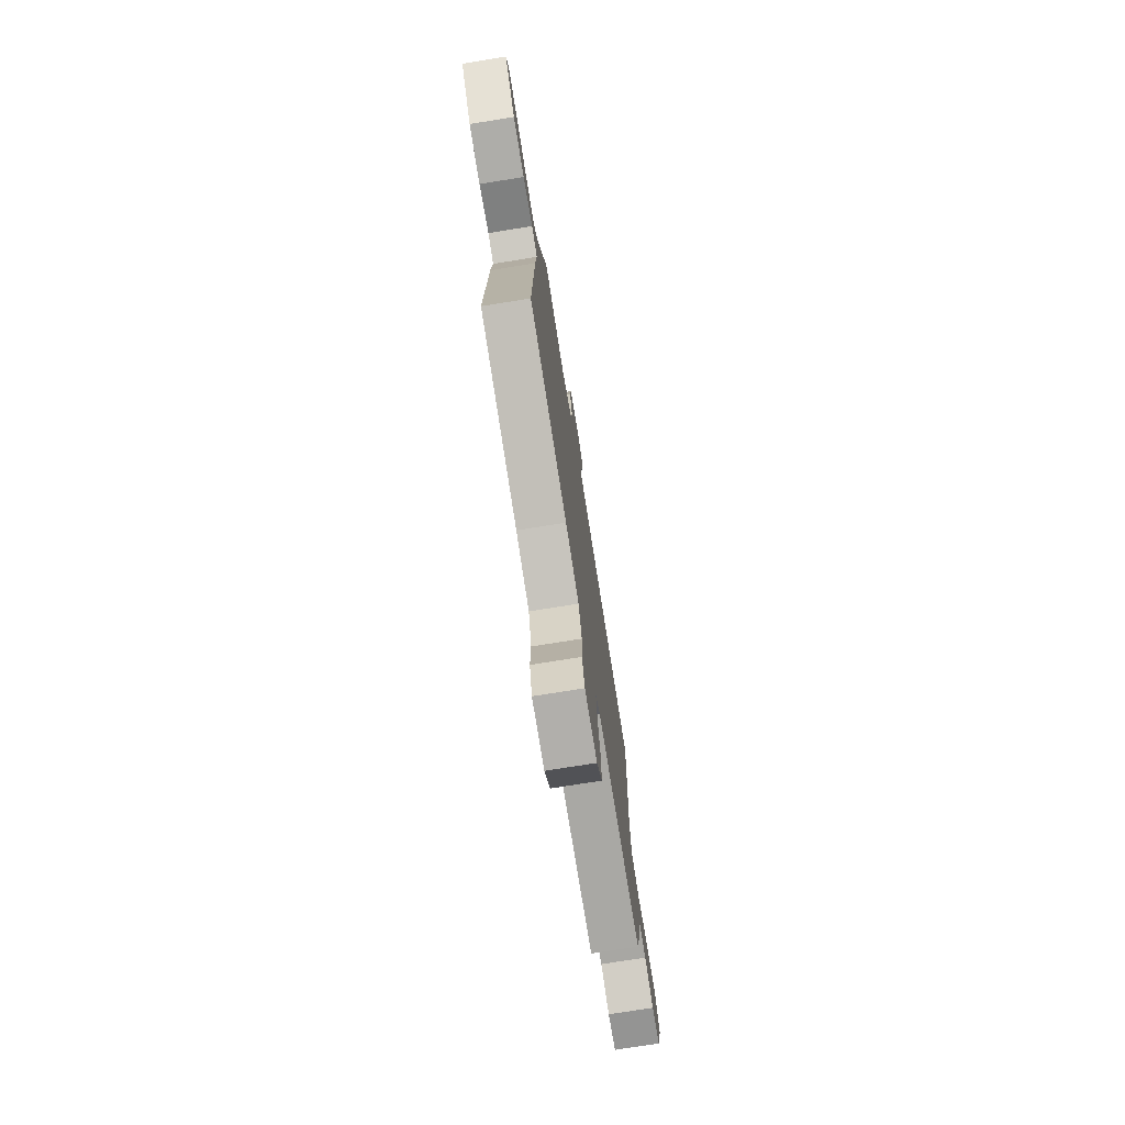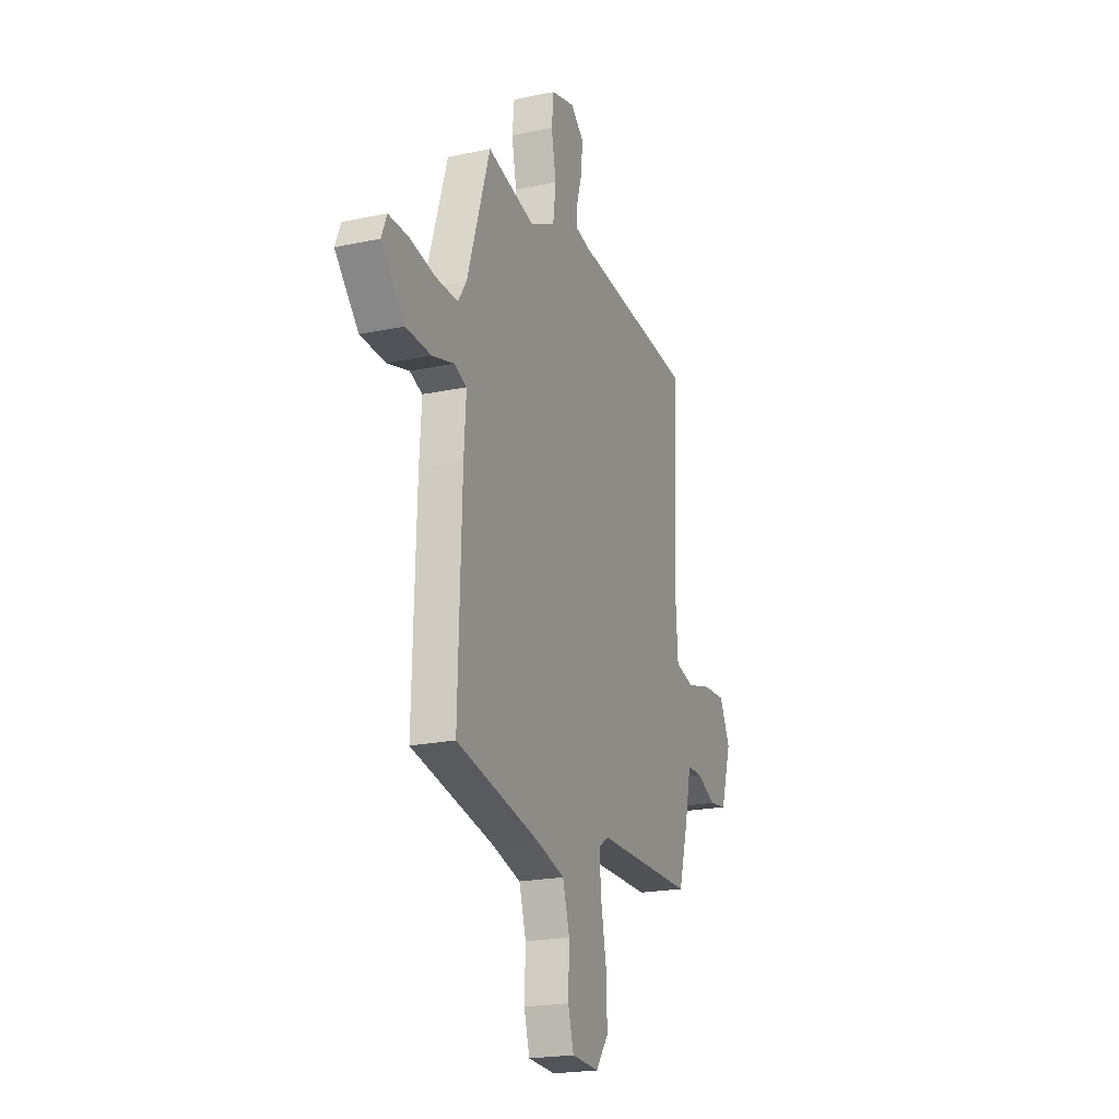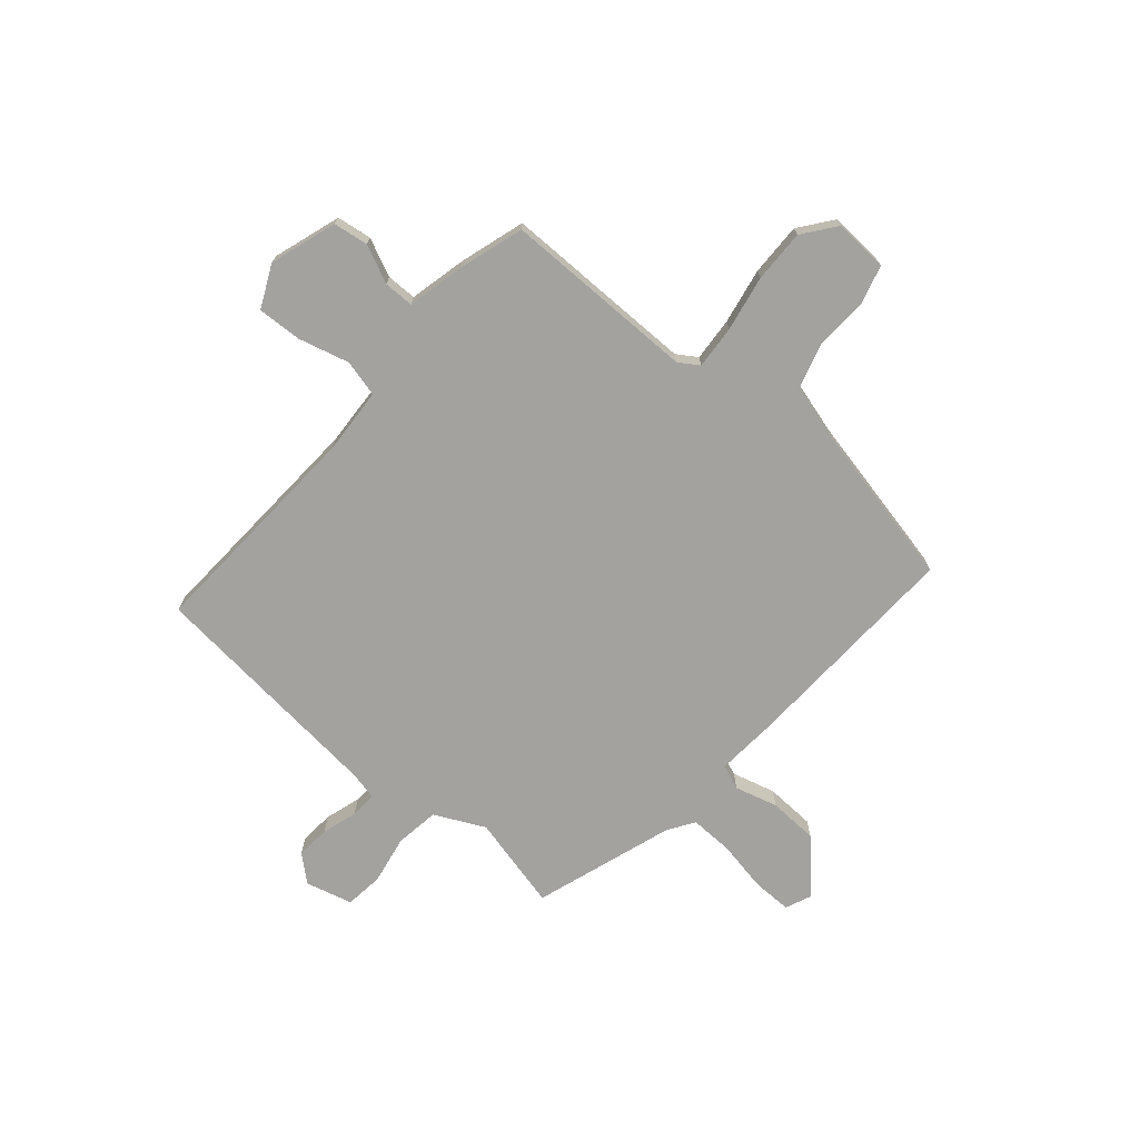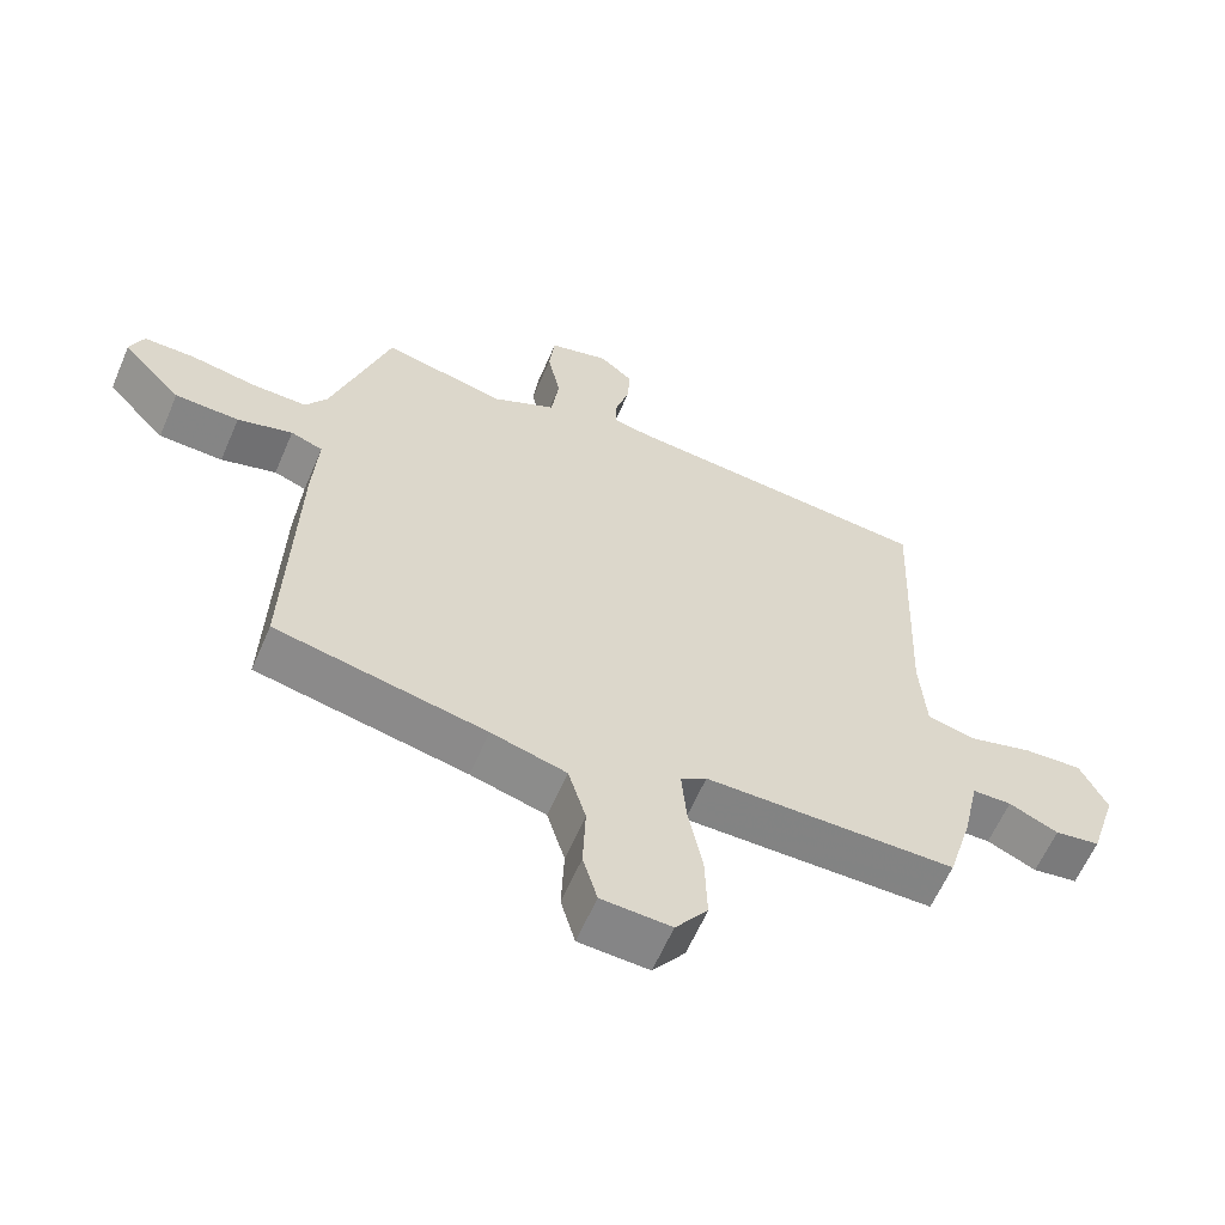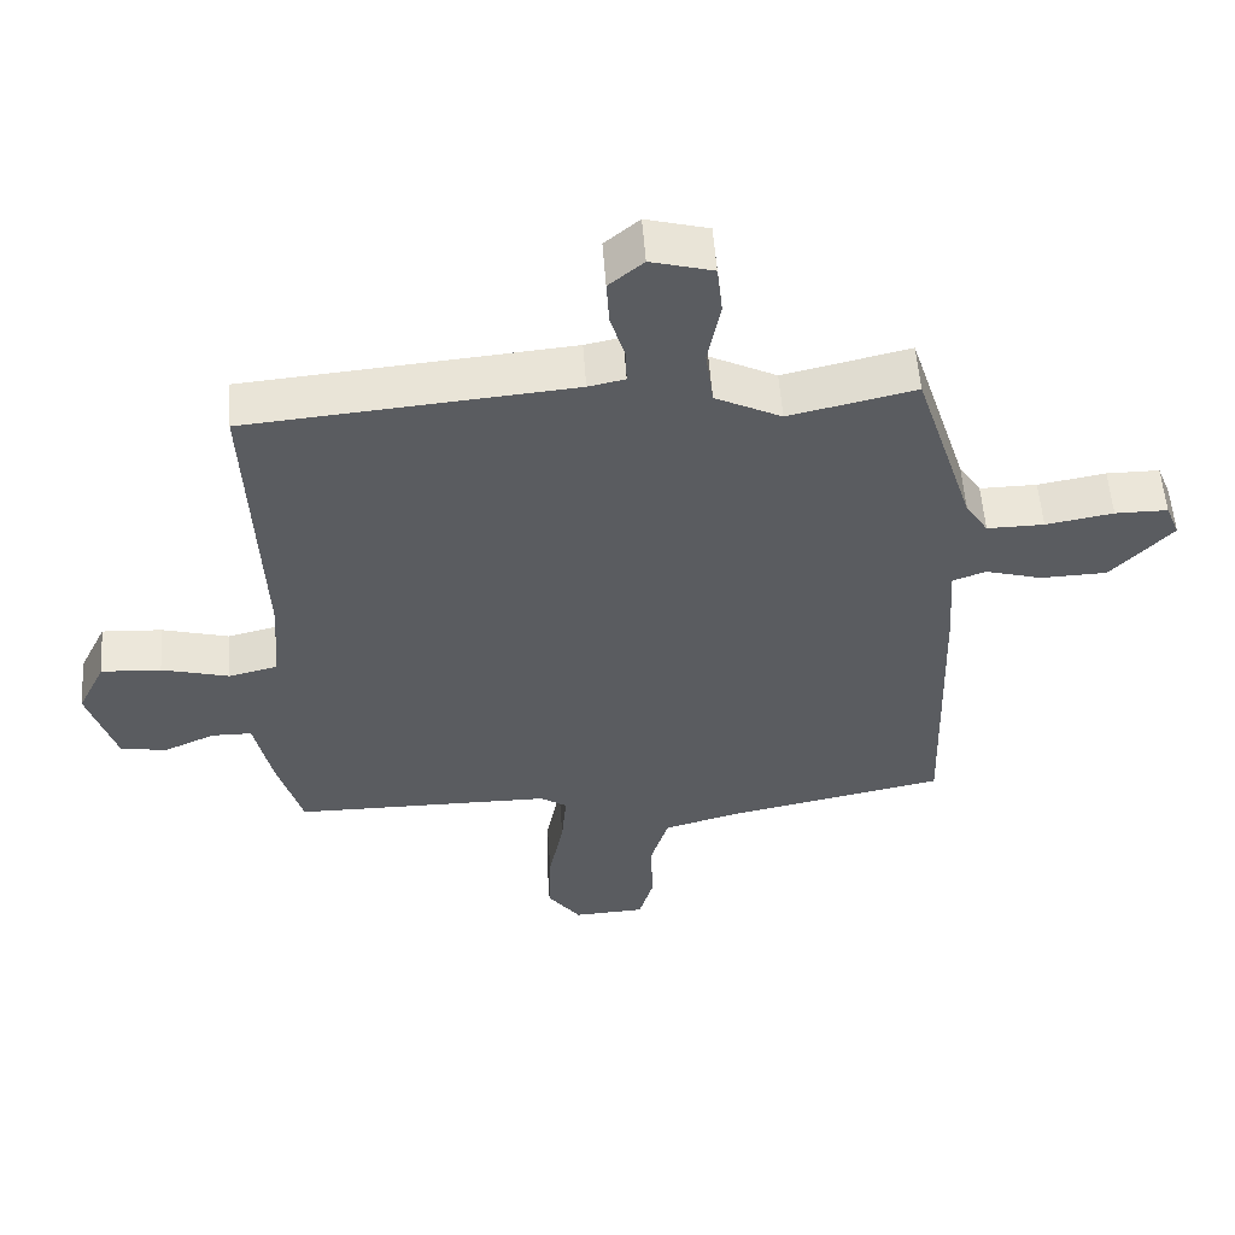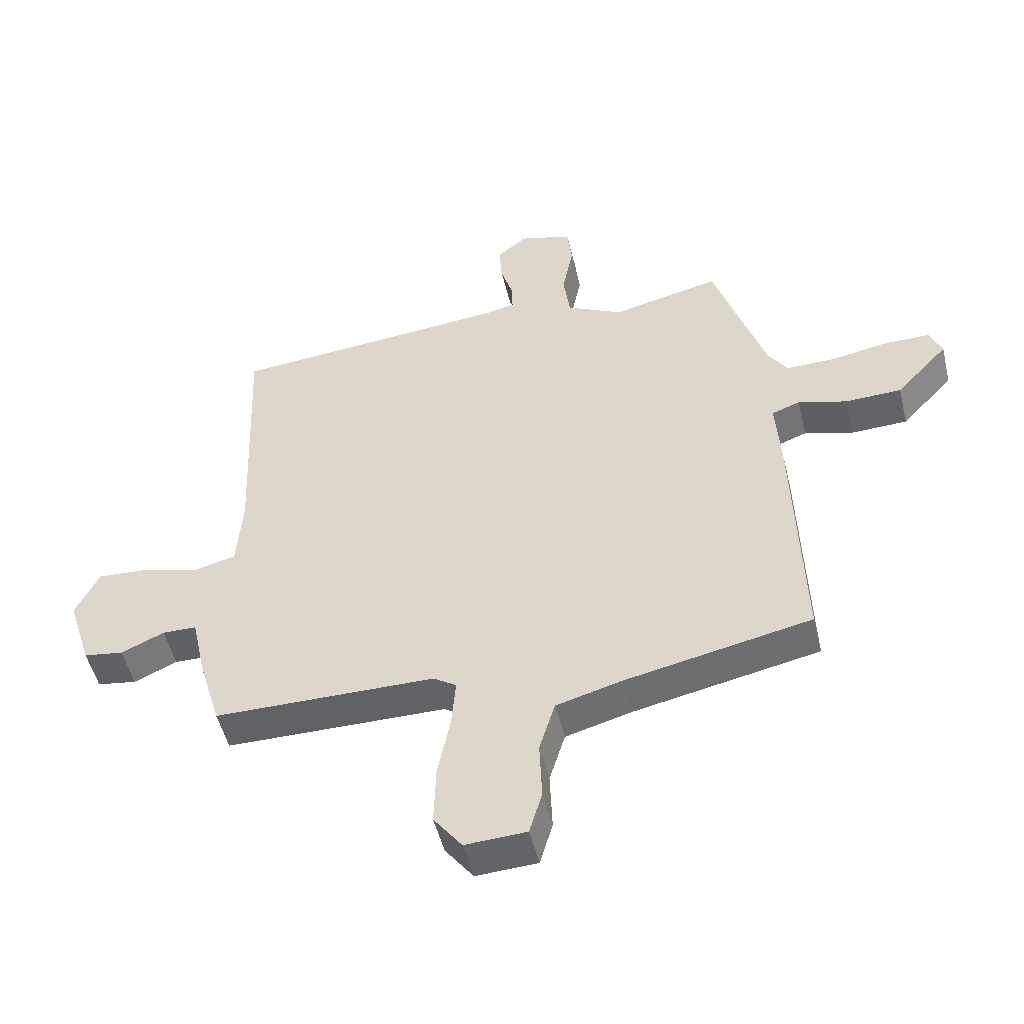
<metadata>
{"format":"obj","ext":"obj","renderer":"f3d","projection":"perspective","resolution":1024,"background":"white","views":[{"elev":-75.4,"azim":-80.9,"up":"+Z"},{"elev":-21.0,"azim":-69.3,"up":"+Z"},{"elev":-72.4,"azim":138.7,"up":"+Y"},{"elev":-61.1,"azim":-23.2,"up":"+Z"},{"elev":55.1,"azim":175.9,"up":"+Z"},{"elev":-50.7,"azim":-166.4,"up":"+Z"}]}
</metadata>
<code>
v 0.5 0.07 0.5
v 0.482 0.07 0.07
v 0.491 0.07 -0.055
v 0.561 0.07 -0.072
v 0.656 0.07 -0.046
v 0.741 0.07 -0.041
v 0.78 0.07 -0.121
v 0.74 0.07 -0.248
v 0.674 0.07 -0.258
v 0.602 0.07 -0.226
v 0.545 0.07 -0.227
v 0.521 0.07 -0.337
v 0.485 0.07 -0.459
v 0.118 0.07 -0.462
v 0.08 0.07 -0.487
v 0.087 0.07 -0.569
v 0.108 0.07 -0.675
v 0.111 0.07 -0.775
v 0.064 0.07 -0.838
v -0.038 0.07 -0.833
v -0.059 0.07 -0.76
v -0.055 0.07 -0.66
v -0.081 0.07 -0.574
v -0.191 0.07 -0.544
v -0.499 0.07 -0.481
v -0.486 0.07 -0.06
v -0.478 0.07 0.061
v -0.525 0.07 0.078
v -0.606 0.07 0.055
v -0.7 0.07 0.058
v -0.787 0.07 0.151
v -0.767 0.07 0.2
v -0.692 0.07 0.2
v -0.596 0.07 0.183
v -0.515 0.07 0.182
v -0.483 0.07 0.231
v -0.398 0.07 0.497
v -0.219 0.07 0.456
v -0.125 0.07 0.503
v -0.114 0.07 0.586
v -0.132 0.07 0.678
v -0.124 0.07 0.75
v -0.036 0.07 0.774
v 0.013 0.07 0.733
v 0.009 0.07 0.668
v -0.011 0.07 0.601
v -0.013 0.07 0.551
v 0.039 0.07 0.54
v 0.5 0 0.5
v 0.482 0 0.07
v 0.491 0 -0.055
v 0.561 0 -0.072
v 0.656 0 -0.046
v 0.741 0 -0.041
v 0.78 0 -0.121
v 0.74 0 -0.248
v 0.674 0 -0.258
v 0.602 0 -0.226
v 0.545 0 -0.227
v 0.521 0 -0.337
v 0.485 0 -0.459
v 0.118 0 -0.462
v 0.08 0 -0.487
v 0.087 0 -0.569
v 0.108 0 -0.675
v 0.111 0 -0.775
v 0.064 0 -0.838
v -0.038 0 -0.833
v -0.059 0 -0.76
v -0.055 0 -0.66
v -0.081 0 -0.574
v -0.191 0 -0.544
v -0.499 0 -0.481
v -0.486 0 -0.06
v -0.478 0 0.061
v -0.525 0 0.078
v -0.606 0 0.055
v -0.7 0 0.058
v -0.787 0 0.151
v -0.767 0 0.2
v -0.692 0 0.2
v -0.596 0 0.183
v -0.515 0 0.182
v -0.483 0 0.231
v -0.398 0 0.497
v -0.219 0 0.456
v -0.125 0 0.503
v -0.114 0 0.586
v -0.132 0 0.678
v -0.124 0 0.75
v -0.036 0 0.774
v 0.013 0 0.733
v 0.009 0 0.668
v -0.011 0 0.601
v -0.013 0 0.551
v 0.039 0 0.54
f 44 45 46
f 43 44 46
f 42 43 46
f 41 42 46
f 40 41 46
f 39 40 46 47
f 38 39 47 48
f 36 37 38
f 48 1 2
f 38 48 2
f 36 38 2
f 35 36 2
f 32 33 34
f 31 32 34
f 30 31 34
f 29 30 34
f 28 29 34
f 35 2 3
f 34 35 3
f 28 34 3
f 27 28 3
f 27 3 4
f 26 27 4
f 25 26 4
f 24 25 4
f 20 21 22
f 19 20 22
f 18 19 22
f 17 18 22
f 16 17 22
f 15 16 22 23
f 4 5 6
f 24 4 6
f 23 24 6
f 15 23 6
f 14 15 6
f 11 12 13 14
f 8 9 10
f 7 8 10
f 6 7 10
f 6 10 11
f 6 11 14
f 94 93 92
f 94 92 91
f 94 91 90
f 94 90 89
f 94 89 88
f 95 94 88 87
f 96 95 87 86
f 86 85 84
f 50 49 96
f 50 96 86
f 50 86 84
f 50 84 83
f 82 81 80
f 82 80 79
f 82 79 78
f 82 78 77
f 82 77 76
f 51 50 83
f 51 83 82
f 51 82 76
f 51 76 75
f 52 51 75
f 52 75 74
f 52 74 73
f 52 73 72
f 70 69 68
f 70 68 67
f 70 67 66
f 70 66 65
f 70 65 64
f 71 70 64 63
f 54 53 52
f 54 52 72
f 54 72 71
f 54 71 63
f 54 63 62
f 62 61 60 59
f 58 57 56
f 58 56 55
f 58 55 54
f 59 58 54
f 62 59 54
f 1 49 50 2
f 2 50 51 3
f 3 51 52 4
f 4 52 53 5
f 5 53 54 6
f 6 54 55 7
f 7 55 56 8
f 8 56 57 9
f 9 57 58 10
f 10 58 59 11
f 11 59 60 12
f 12 60 61 13
f 13 61 62 14
f 14 62 63 15
f 15 63 64 16
f 16 64 65 17
f 17 65 66 18
f 18 66 67 19
f 19 67 68 20
f 20 68 69 21
f 21 69 70 22
f 22 70 71 23
f 23 71 72 24
f 24 72 73 25
f 25 73 74 26
f 26 74 75 27
f 27 75 76 28
f 28 76 77 29
f 29 77 78 30
f 30 78 79 31
f 31 79 80 32
f 32 80 81 33
f 33 81 82 34
f 34 82 83 35
f 35 83 84 36
f 36 84 85 37
f 37 85 86 38
f 38 86 87 39
f 39 87 88 40
f 40 88 89 41
f 41 89 90 42
f 42 90 91 43
f 43 91 92 44
f 44 92 93 45
f 45 93 94 46
f 46 94 95 47
f 47 95 96 48
f 48 96 49 1

</code>
